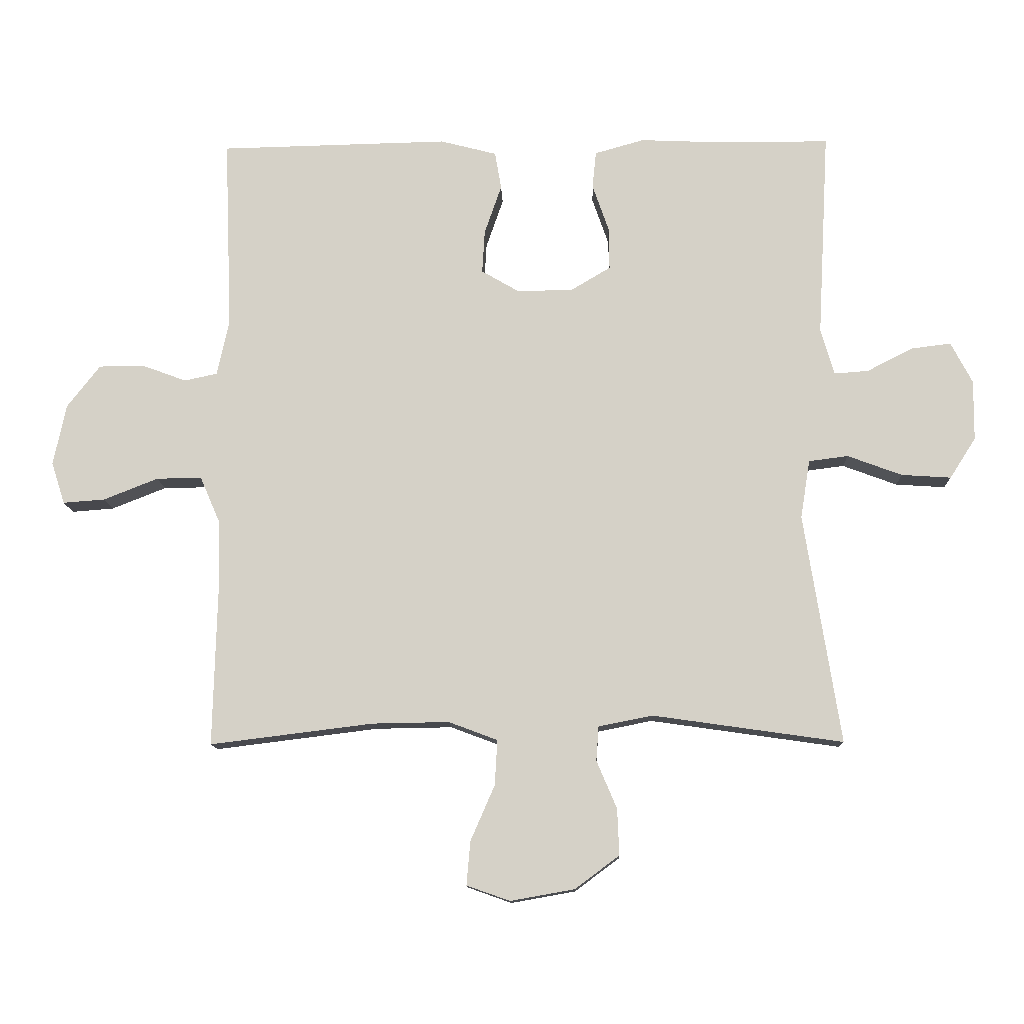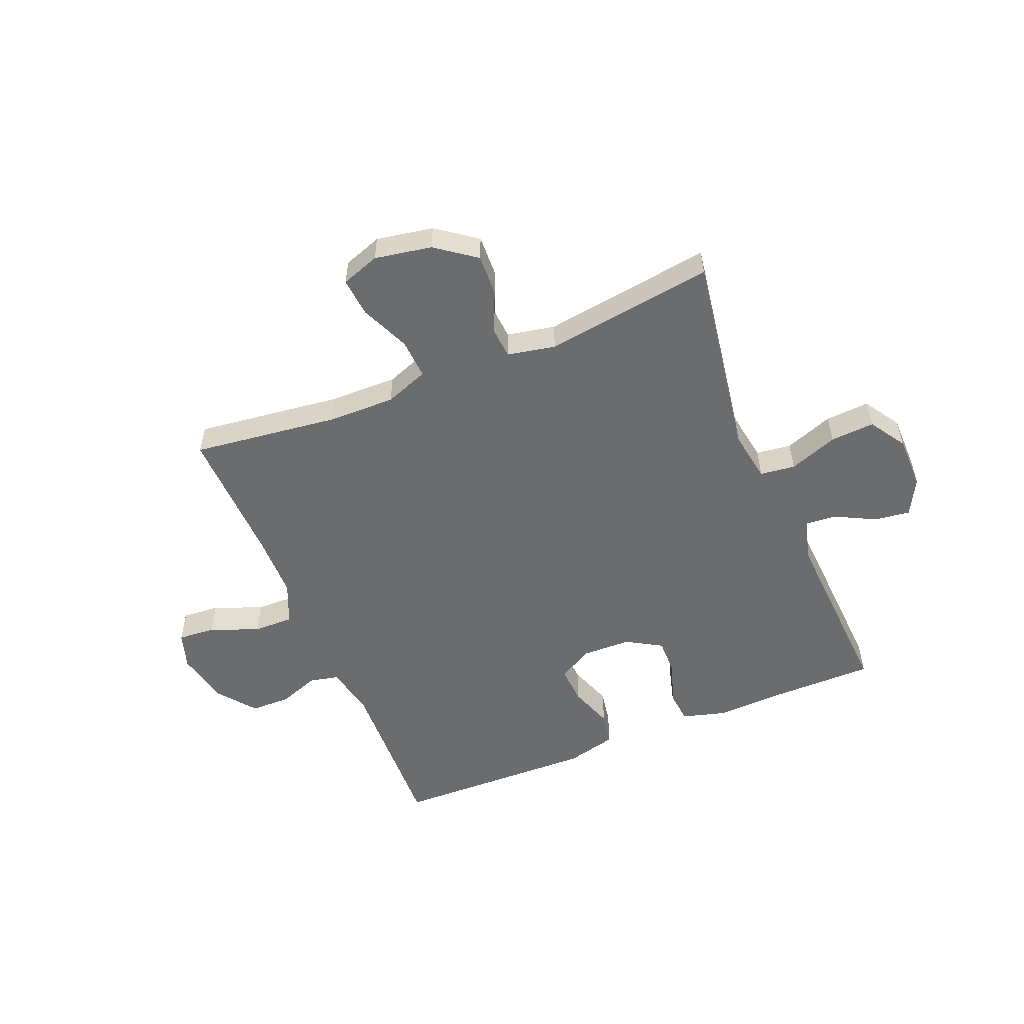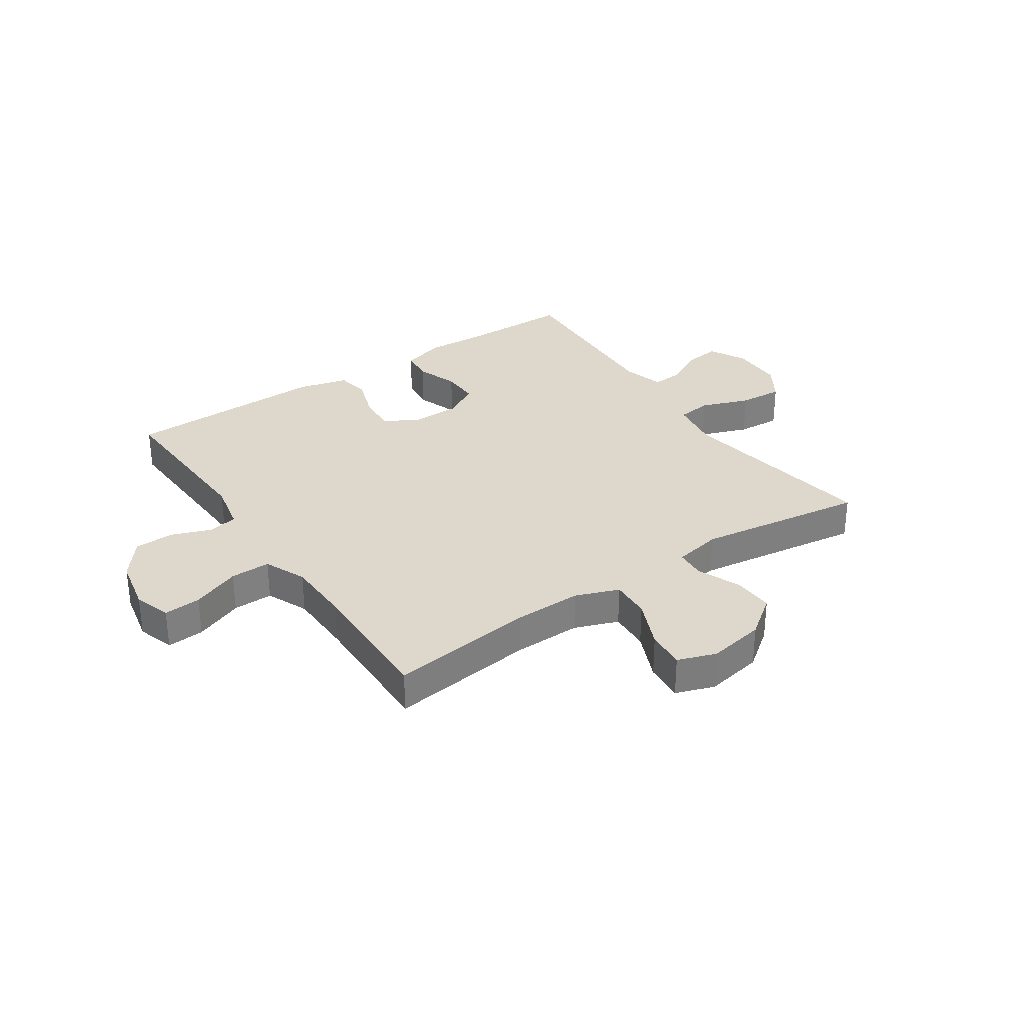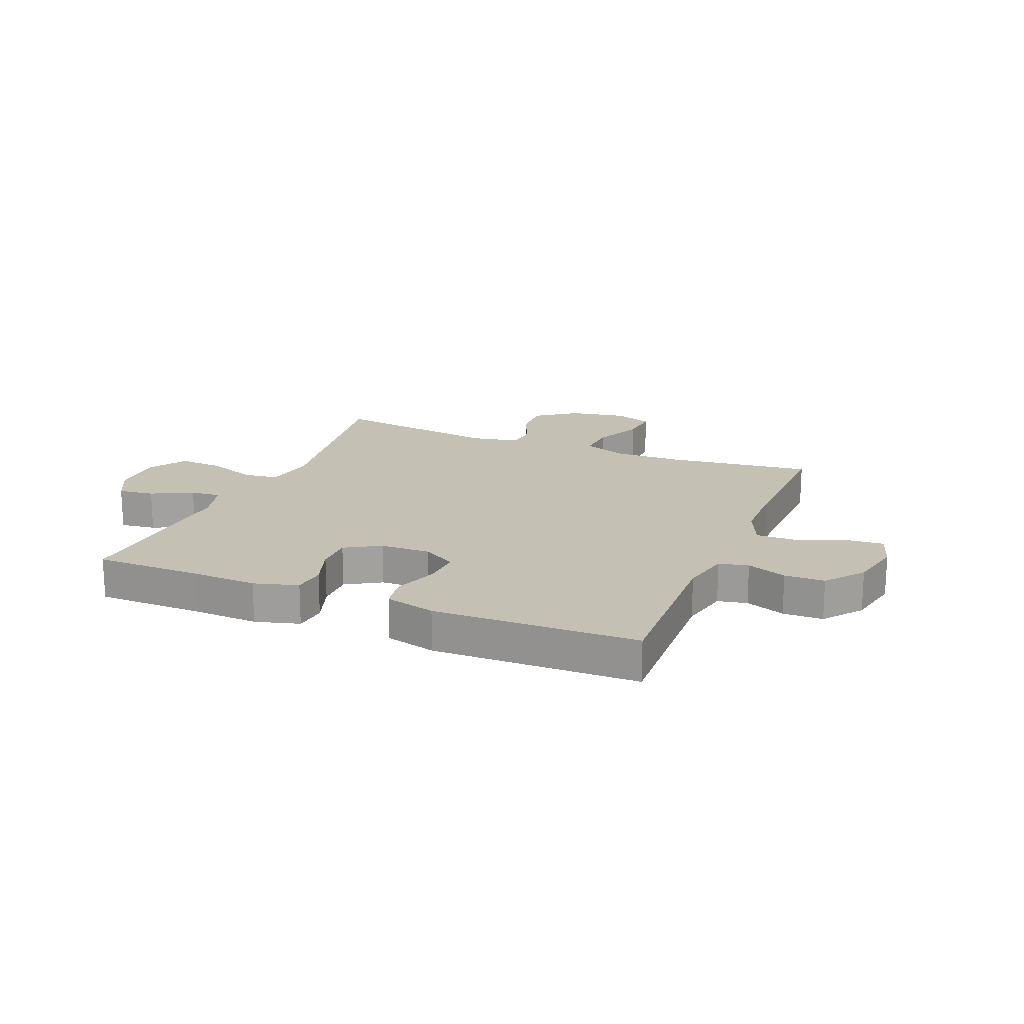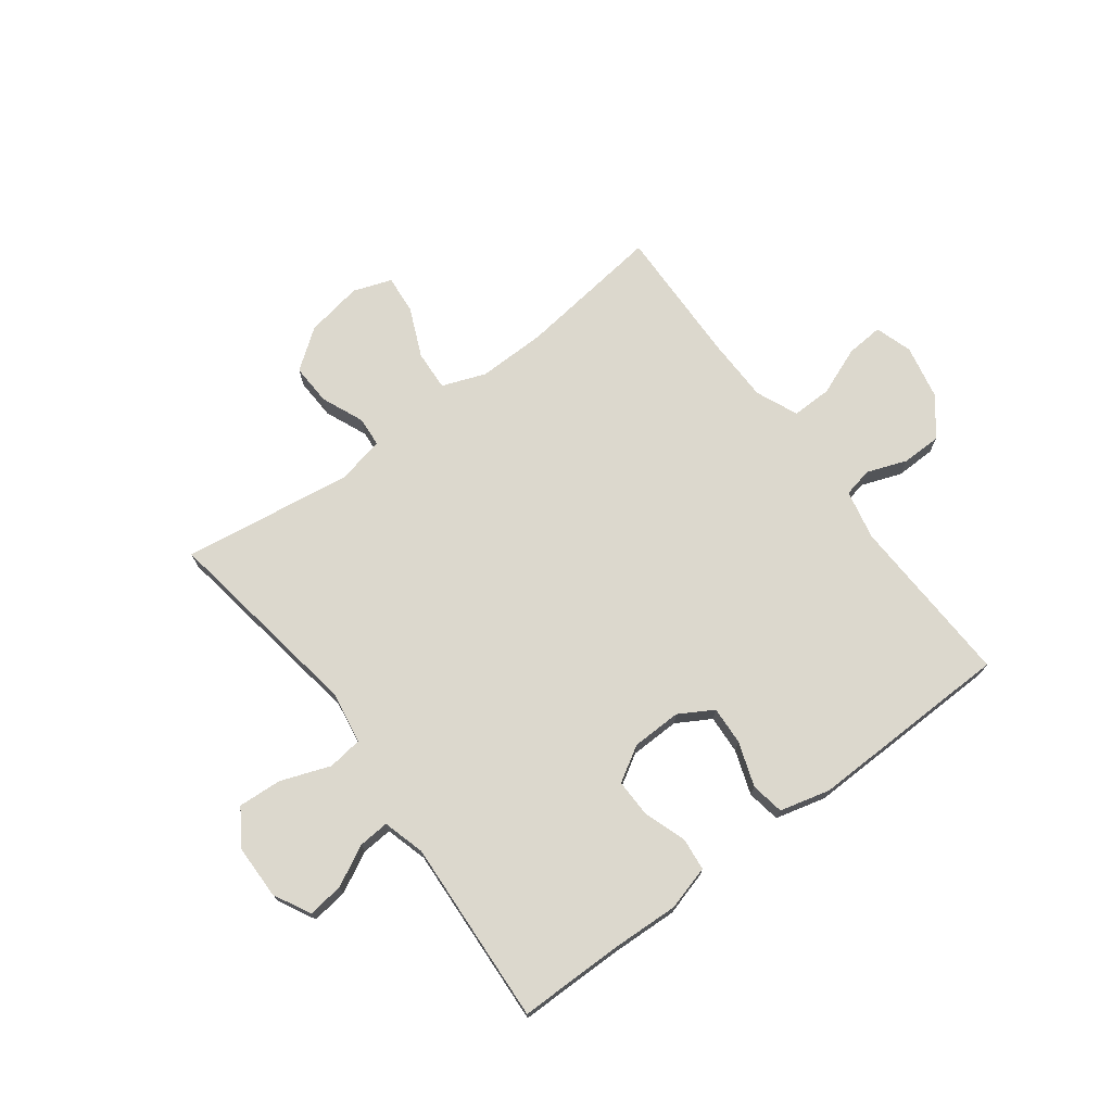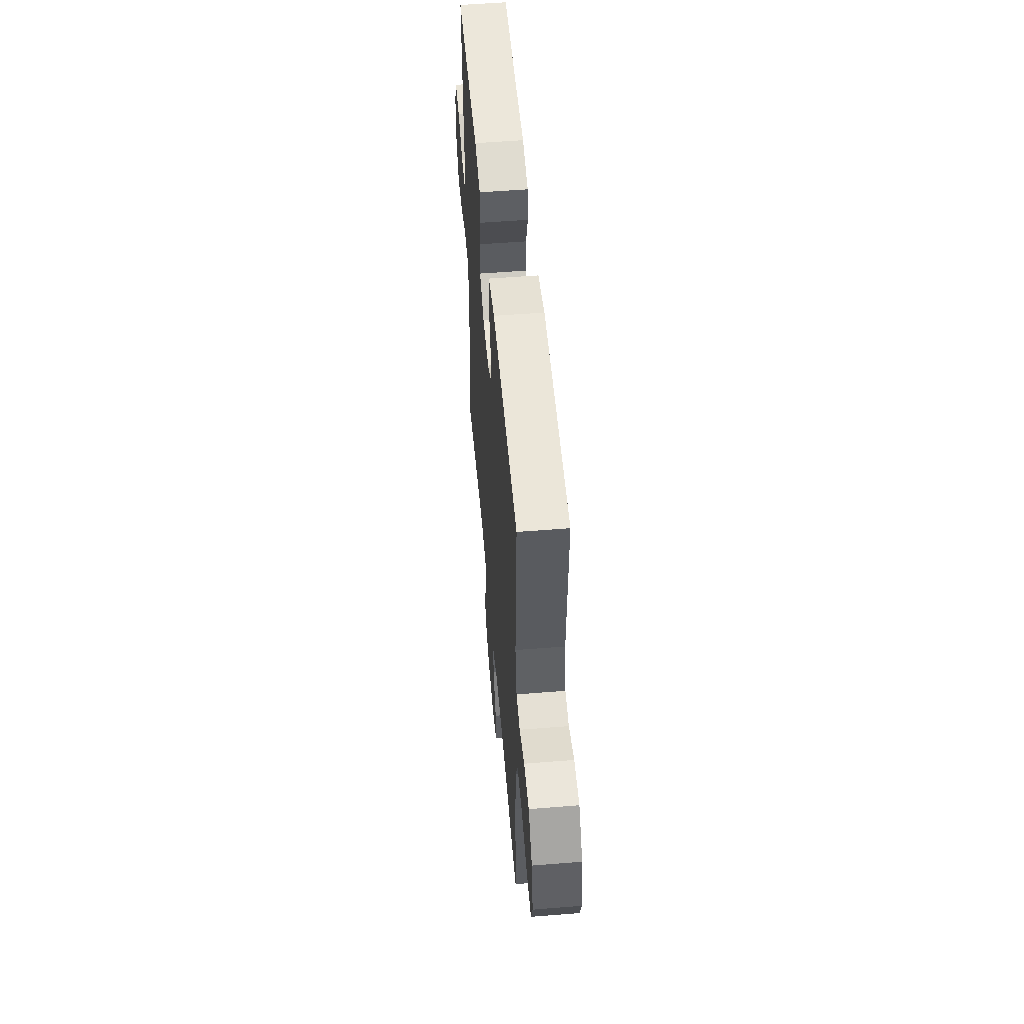
<metadata>
{"format":"obj","ext":"obj","renderer":"f3d","projection":"perspective","resolution":1024,"background":"white","views":[{"elev":-12.1,"azim":-178.1,"up":"+Z"},{"elev":-53.6,"azim":-157.6,"up":"+Y"},{"elev":31.5,"azim":145.9,"up":"+Y"},{"elev":18.2,"azim":22.4,"up":"+Y"},{"elev":72.4,"azim":-36.8,"up":"+Y"},{"elev":54.2,"azim":85.1,"up":"+Z"}]}
</metadata>
<code>
v -0.5 0.07 -0.5
v -0.443 0.07 -0.138
v -0.458 0.07 -0.046
v -0.52 0.07 -0.038
v -0.606 0.07 -0.07
v -0.684 0.07 -0.075
v -0.725 0.07 -0.011
v -0.726 0.07 0.084
v -0.692 0.07 0.149
v -0.629 0.07 0.141
v -0.557 0.07 0.104
v -0.503 0.07 0.1
v -0.482 0.07 0.174
v -0.5 0.07 0.5
v -0.313 0.07 0.501
v -0.196 0.07 0.506
v -0.118 0.07 0.484
v -0.112 0.07 0.426
v -0.138 0.07 0.351
v -0.139 0.07 0.284
v -0.077 0.07 0.247
v 0.011 0.07 0.245
v 0.071 0.07 0.28
v 0.067 0.07 0.348
v 0.04 0.07 0.426
v 0.05 0.07 0.485
v 0.139 0.07 0.508
v 0.5 0.07 0.5
v 0.488 0.07 0.197
v 0.507 0.07 0.109
v 0.559 0.07 0.098
v 0.629 0.07 0.124
v 0.7 0.07 0.123
v 0.752 0.07 0.056
v 0.772 0.07 -0.04
v 0.751 0.07 -0.106
v 0.685 0.07 -0.101
v 0.599 0.07 -0.067
v 0.528 0.07 -0.066
v 0.496 0.07 -0.14
v 0.494 0.07 -0.256
v 0.5 0.07 -0.5
v 0.243 0.07 -0.468
v 0.122 0.07 -0.466
v 0.045 0.07 -0.495
v 0.049 0.07 -0.566
v 0.087 0.07 -0.653
v 0.093 0.07 -0.722
v 0.025 0.07 -0.746
v -0.076 0.07 -0.728
v -0.146 0.07 -0.676
v -0.143 0.07 -0.603
v -0.111 0.07 -0.528
v -0.115 0.07 -0.474
v -0.2 0.07 -0.457
v -0.5 0 -0.5
v -0.443 0 -0.138
v -0.458 0 -0.046
v -0.52 0 -0.038
v -0.606 0 -0.07
v -0.684 0 -0.075
v -0.725 0 -0.011
v -0.726 0 0.084
v -0.692 0 0.149
v -0.629 0 0.141
v -0.557 0 0.104
v -0.503 0 0.1
v -0.482 0 0.174
v -0.5 0 0.5
v -0.313 0 0.501
v -0.196 0 0.506
v -0.118 0 0.484
v -0.112 0 0.426
v -0.138 0 0.351
v -0.139 0 0.284
v -0.077 0 0.247
v 0.011 0 0.245
v 0.071 0 0.28
v 0.067 0 0.348
v 0.04 0 0.426
v 0.05 0 0.485
v 0.139 0 0.508
v 0.5 0 0.5
v 0.488 0 0.197
v 0.507 0 0.109
v 0.559 0 0.098
v 0.629 0 0.124
v 0.7 0 0.123
v 0.752 0 0.056
v 0.772 0 -0.04
v 0.751 0 -0.106
v 0.685 0 -0.101
v 0.599 0 -0.067
v 0.528 0 -0.066
v 0.496 0 -0.14
v 0.494 0 -0.256
v 0.5 0 -0.5
v 0.243 0 -0.468
v 0.122 0 -0.466
v 0.045 0 -0.495
v 0.049 0 -0.566
v 0.087 0 -0.653
v 0.093 0 -0.722
v 0.025 0 -0.746
v -0.076 0 -0.728
v -0.146 0 -0.676
v -0.143 0 -0.603
v -0.111 0 -0.528
v -0.115 0 -0.474
v -0.2 0 -0.457
f 51 52 53
f 50 51 53
f 49 50 53
f 48 49 53
f 47 48 53
f 46 47 53
f 45 46 53 54
f 44 45 54 55
f 41 42 43
f 43 44 55
f 41 43 55
f 40 41 55
f 36 37 38
f 35 36 38
f 34 35 38
f 33 34 38
f 32 33 38
f 31 32 38
f 30 31 38 39
f 55 1 2
f 40 55 2
f 39 40 2
f 30 39 2
f 29 30 2
f 27 28 29
f 26 27 29
f 25 26 29
f 24 25 29
f 17 18 19
f 16 17 19
f 15 16 19
f 15 19 20
f 14 15 20
f 13 14 20
f 12 13 20 21
f 9 10 11
f 8 9 11
f 7 8 11
f 6 7 11
f 5 6 11
f 4 5 11
f 3 4 11 12
f 29 2 3
f 12 21 22
f 3 12 22
f 29 3 22
f 29 22 23
f 23 24 29
f 108 107 106
f 108 106 105
f 108 105 104
f 108 104 103
f 108 103 102
f 108 102 101
f 109 108 101 100
f 110 109 100 99
f 98 97 96
f 110 99 98
f 110 98 96
f 110 96 95
f 93 92 91
f 93 91 90
f 93 90 89
f 93 89 88
f 93 88 87
f 93 87 86
f 94 93 86 85
f 57 56 110
f 57 110 95
f 57 95 94
f 57 94 85
f 57 85 84
f 84 83 82
f 84 82 81
f 84 81 80
f 84 80 79
f 74 73 72
f 74 72 71
f 74 71 70
f 75 74 70
f 75 70 69
f 75 69 68
f 76 75 68 67
f 66 65 64
f 66 64 63
f 66 63 62
f 66 62 61
f 66 61 60
f 66 60 59
f 67 66 59 58
f 58 57 84
f 77 76 67
f 77 67 58
f 77 58 84
f 78 77 84
f 84 79 78
f 1 56 57 2
f 2 57 58 3
f 3 58 59 4
f 4 59 60 5
f 5 60 61 6
f 6 61 62 7
f 7 62 63 8
f 8 63 64 9
f 9 64 65 10
f 10 65 66 11
f 11 66 67 12
f 12 67 68 13
f 13 68 69 14
f 14 69 70 15
f 15 70 71 16
f 16 71 72 17
f 17 72 73 18
f 18 73 74 19
f 19 74 75 20
f 20 75 76 21
f 21 76 77 22
f 22 77 78 23
f 23 78 79 24
f 24 79 80 25
f 25 80 81 26
f 26 81 82 27
f 27 82 83 28
f 28 83 84 29
f 29 84 85 30
f 30 85 86 31
f 31 86 87 32
f 32 87 88 33
f 33 88 89 34
f 34 89 90 35
f 35 90 91 36
f 36 91 92 37
f 37 92 93 38
f 38 93 94 39
f 39 94 95 40
f 40 95 96 41
f 41 96 97 42
f 42 97 98 43
f 43 98 99 44
f 44 99 100 45
f 45 100 101 46
f 46 101 102 47
f 47 102 103 48
f 48 103 104 49
f 49 104 105 50
f 50 105 106 51
f 51 106 107 52
f 52 107 108 53
f 53 108 109 54
f 54 109 110 55
f 55 110 56 1

</code>
